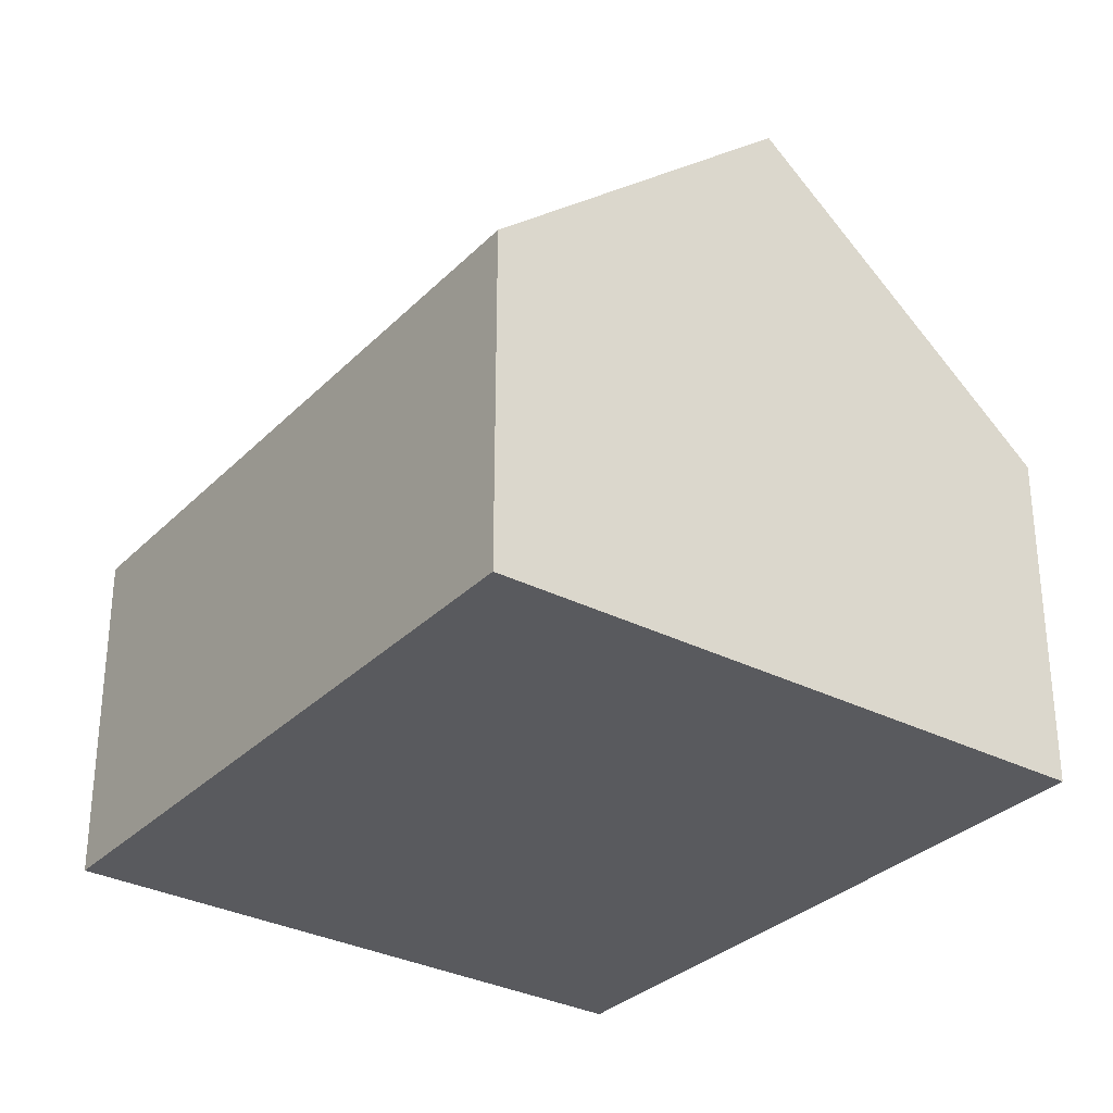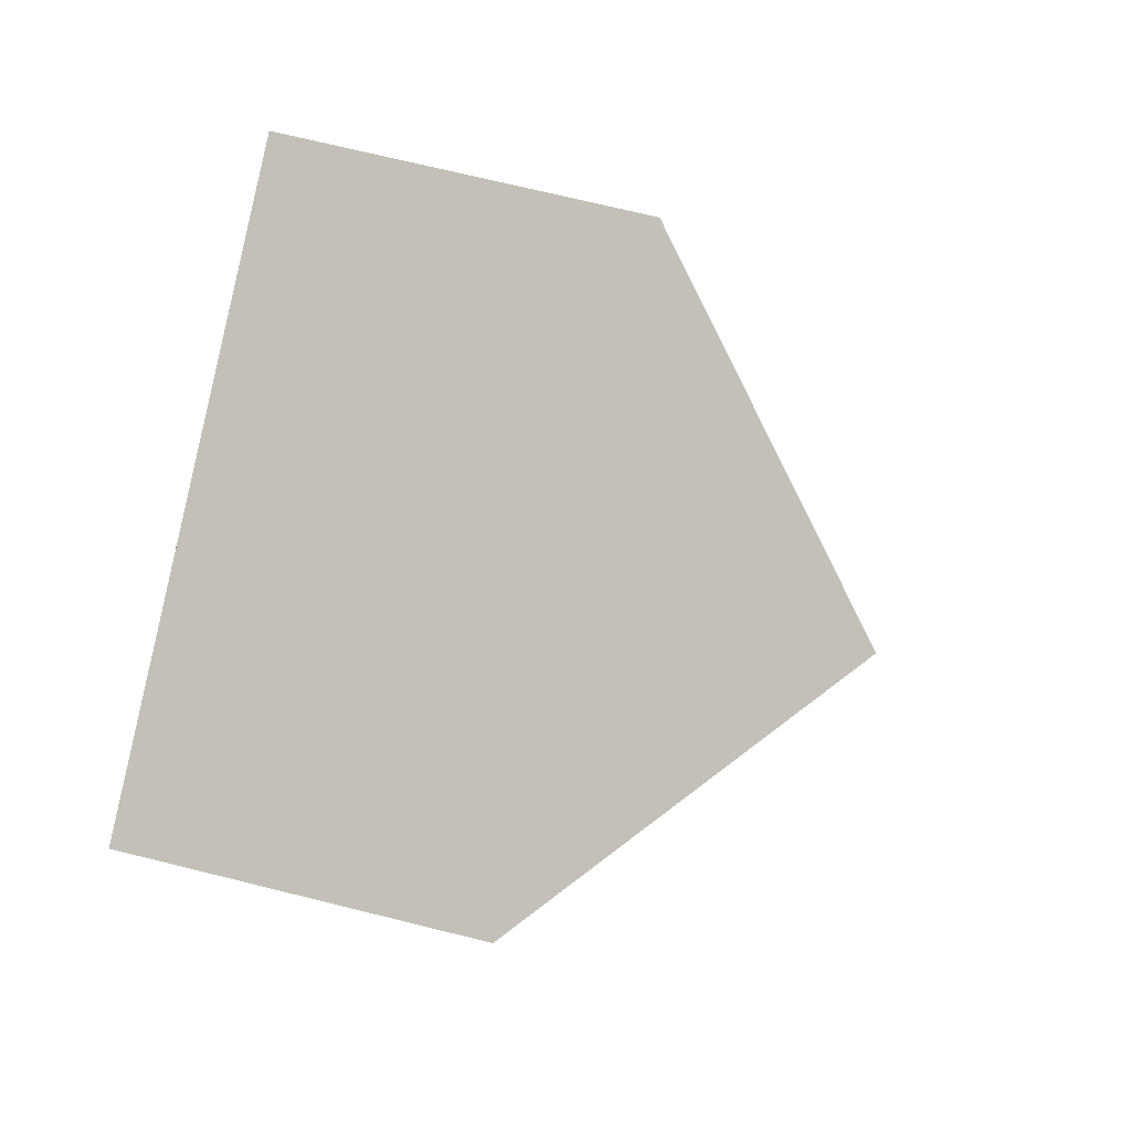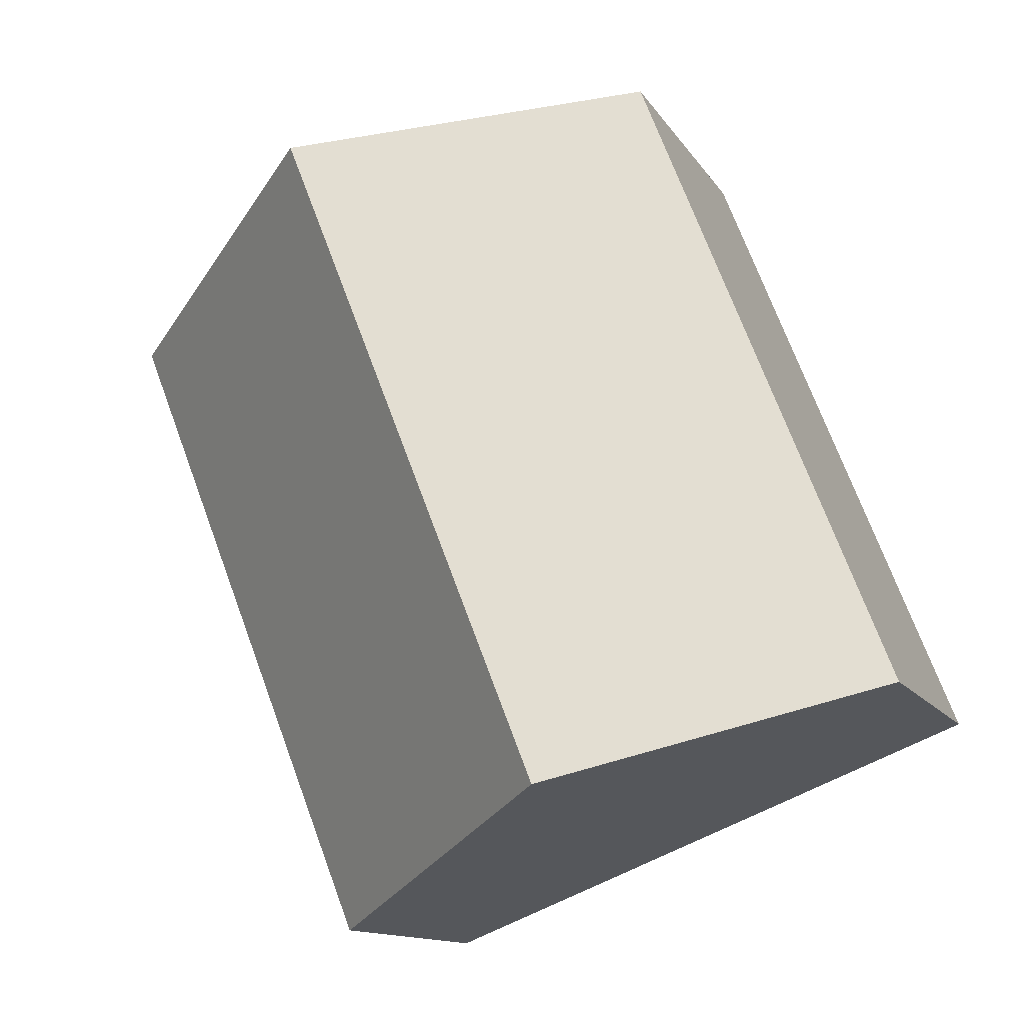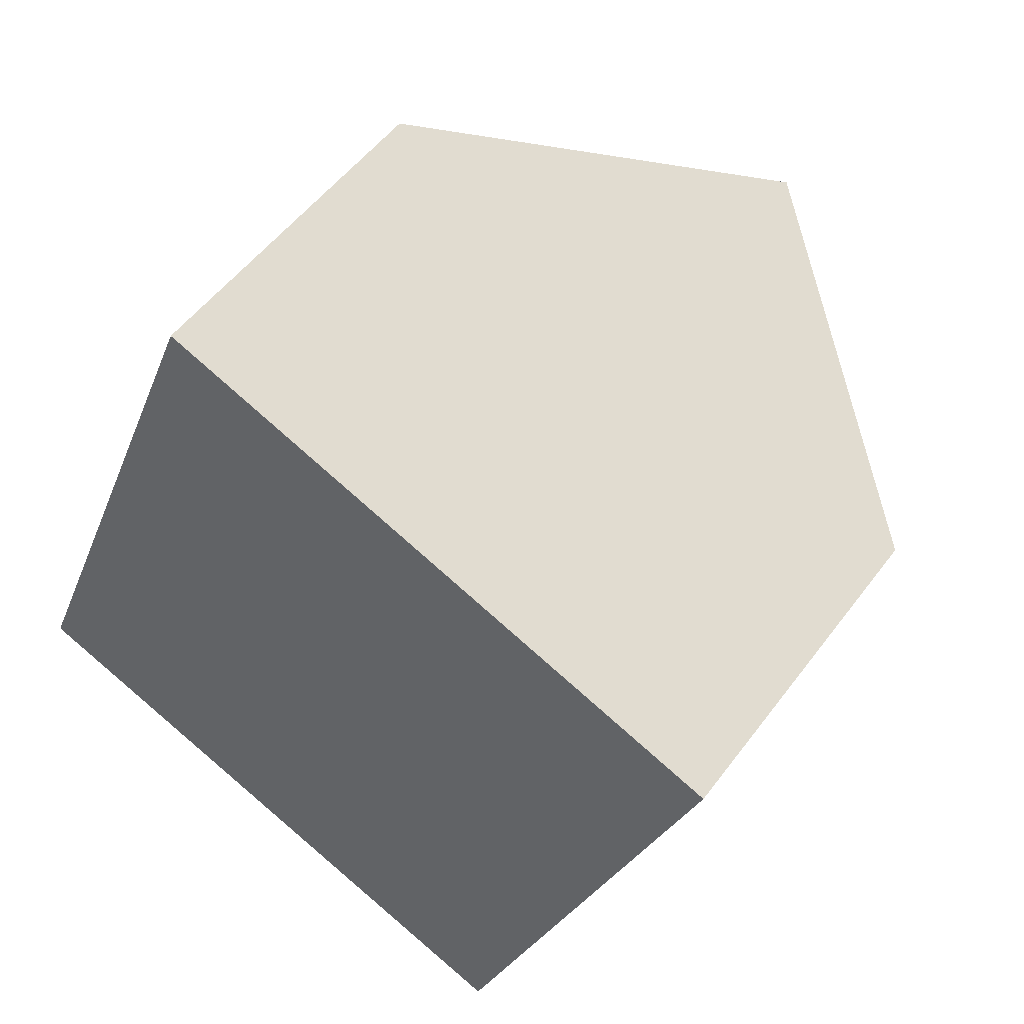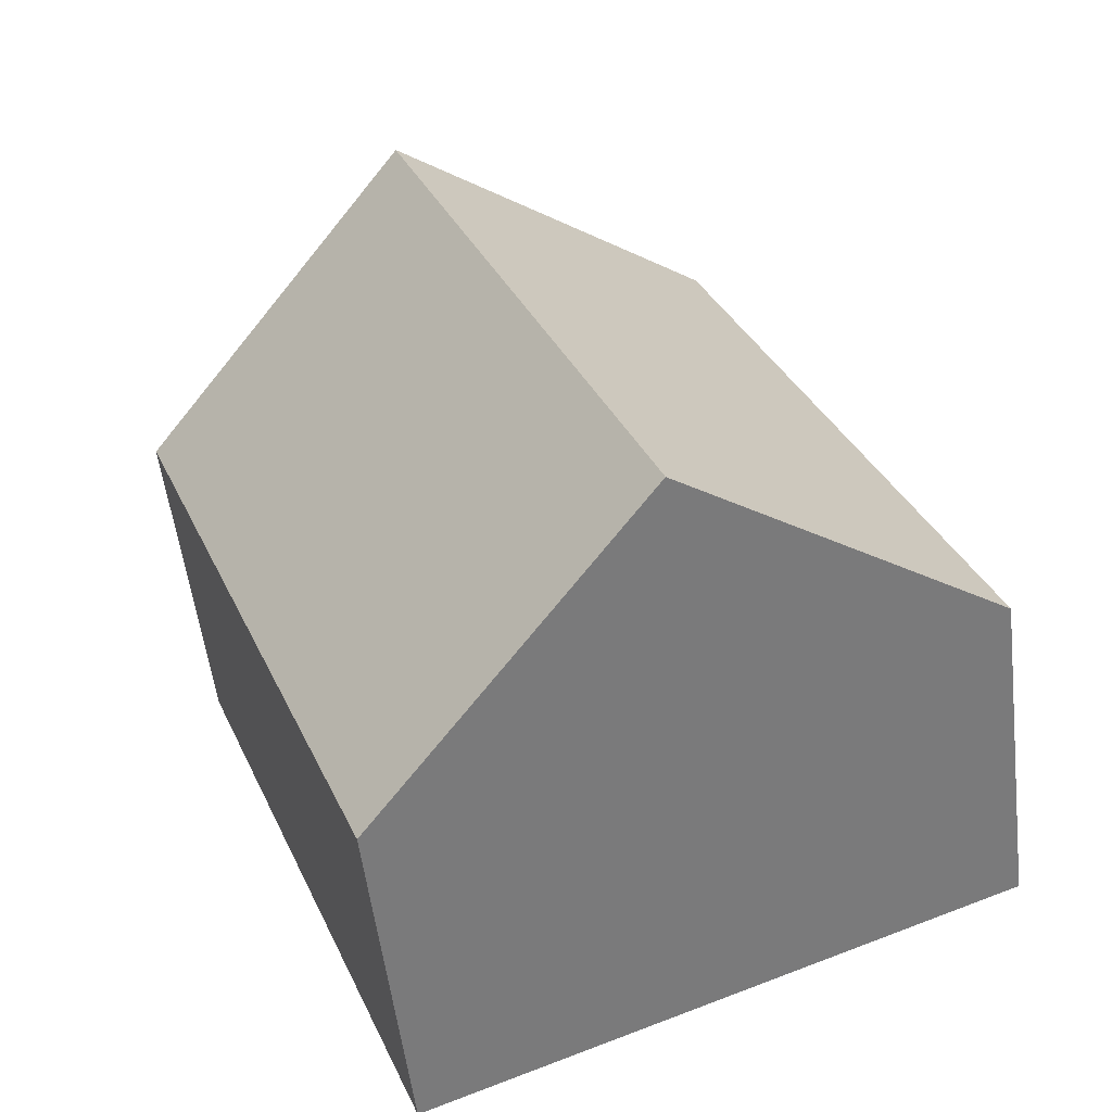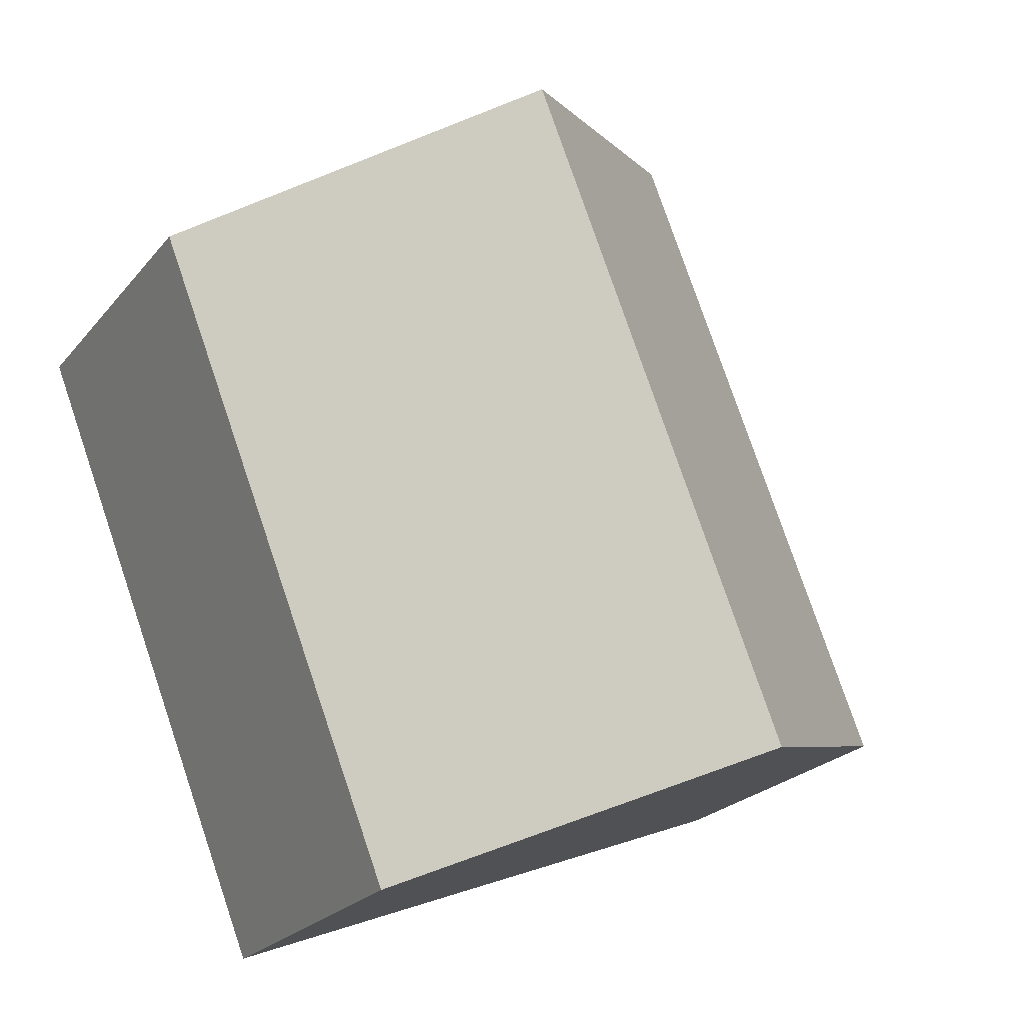
<metadata>
{"format":"obj","ext":"obj","renderer":"f3d","projection":"perspective","resolution":1024,"background":"white","views":[{"elev":-31.3,"azim":165.6,"up":"+Y"},{"elev":69.7,"azim":104.0,"up":"+Z"},{"elev":-12.4,"azim":-160.1,"up":"+Z"},{"elev":51.5,"azim":35.3,"up":"+Z"},{"elev":-54.5,"azim":-173.0,"up":"+Z"},{"elev":-22.9,"azim":151.4,"up":"+Z"}]}
</metadata>
<code>
v  10.83 4.394 5.353
v  3.77 7.726 -1.494
v  7.078 7.726 6.891
v  7.545 4.386 -2.99
v  0 4.391 2.689e-16
v  3.326 4.391 8.43
v  7.545 1.831e-16 -2.99
v  3.77 9.148e-17 -1.494
v  0 0 0
v  3.326 -5.162e-16 8.43
v  7.078 -4.22e-16 6.891
v  10.83 -3.278e-16 5.353
g defaultobject
f 1 2 3
f 2 1 4
f 5 3 2
f 3 5 6
f 7 2 4
f 2 7 5
f 5 7 8
f 5 8 9
f 9 6 5
f 6 9 10
f 10 3 6
f 3 10 1
f 1 10 11
f 1 11 12
f 12 4 1
f 4 12 7
f 8 10 9
f 10 8 7
f 10 7 12
f 10 12 11

</code>
